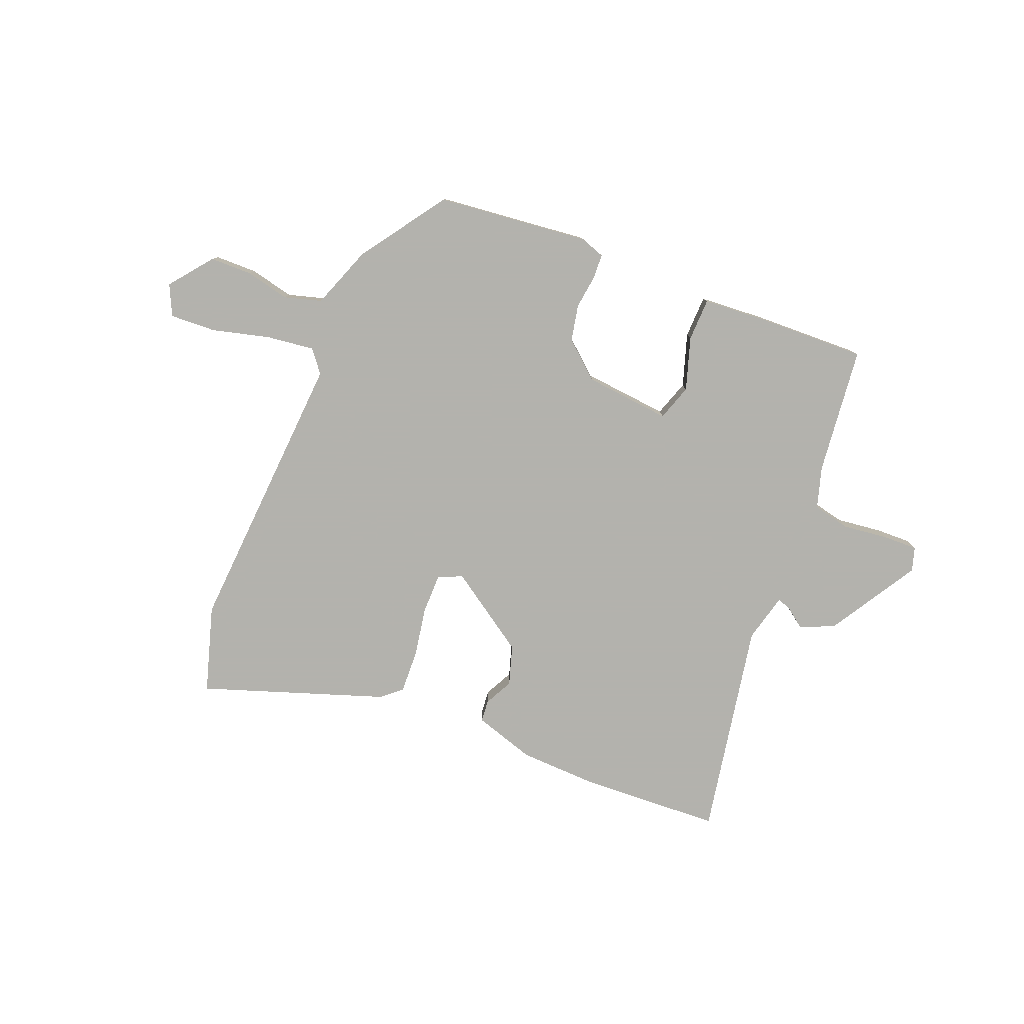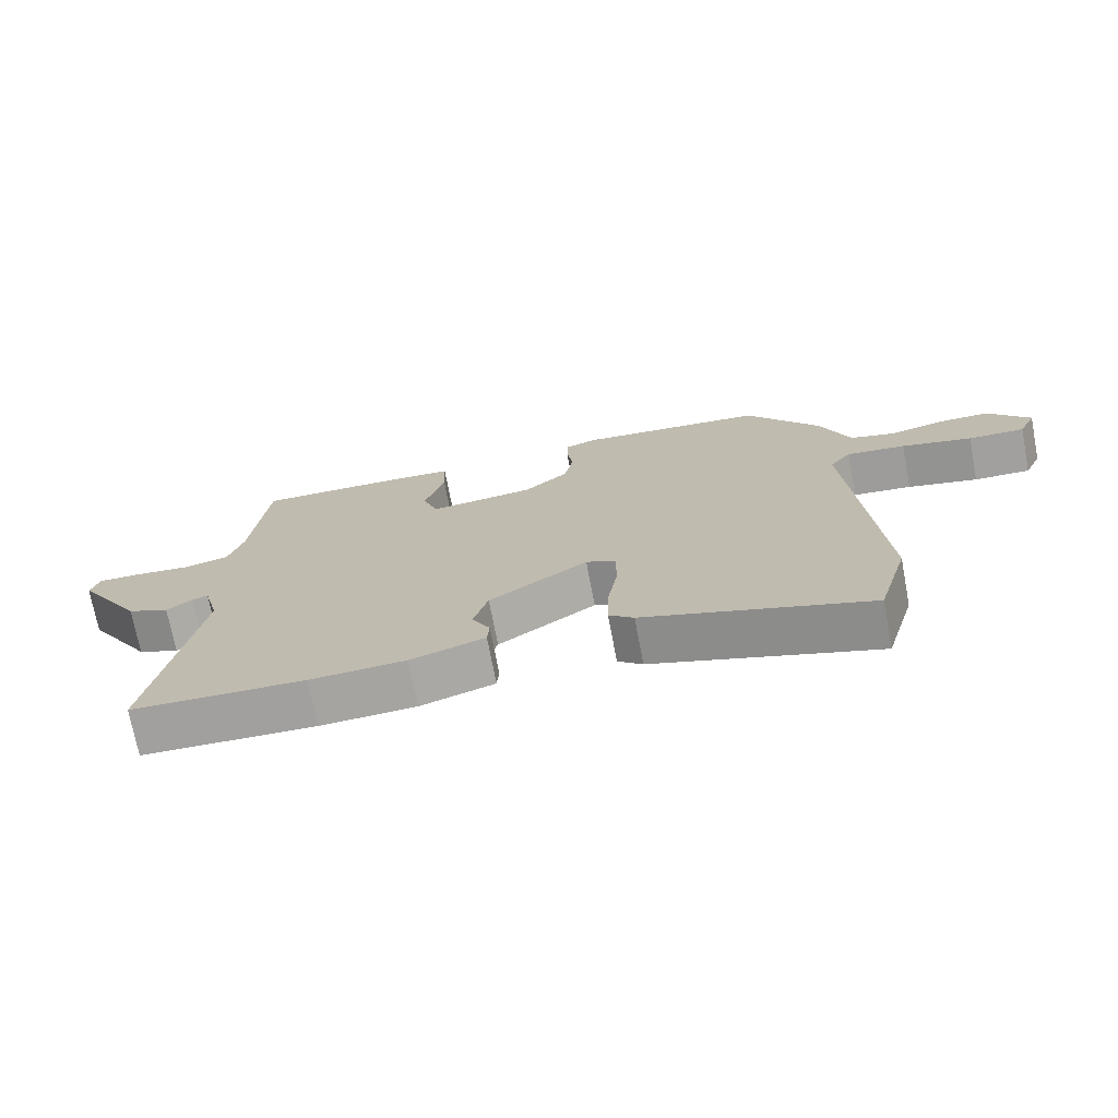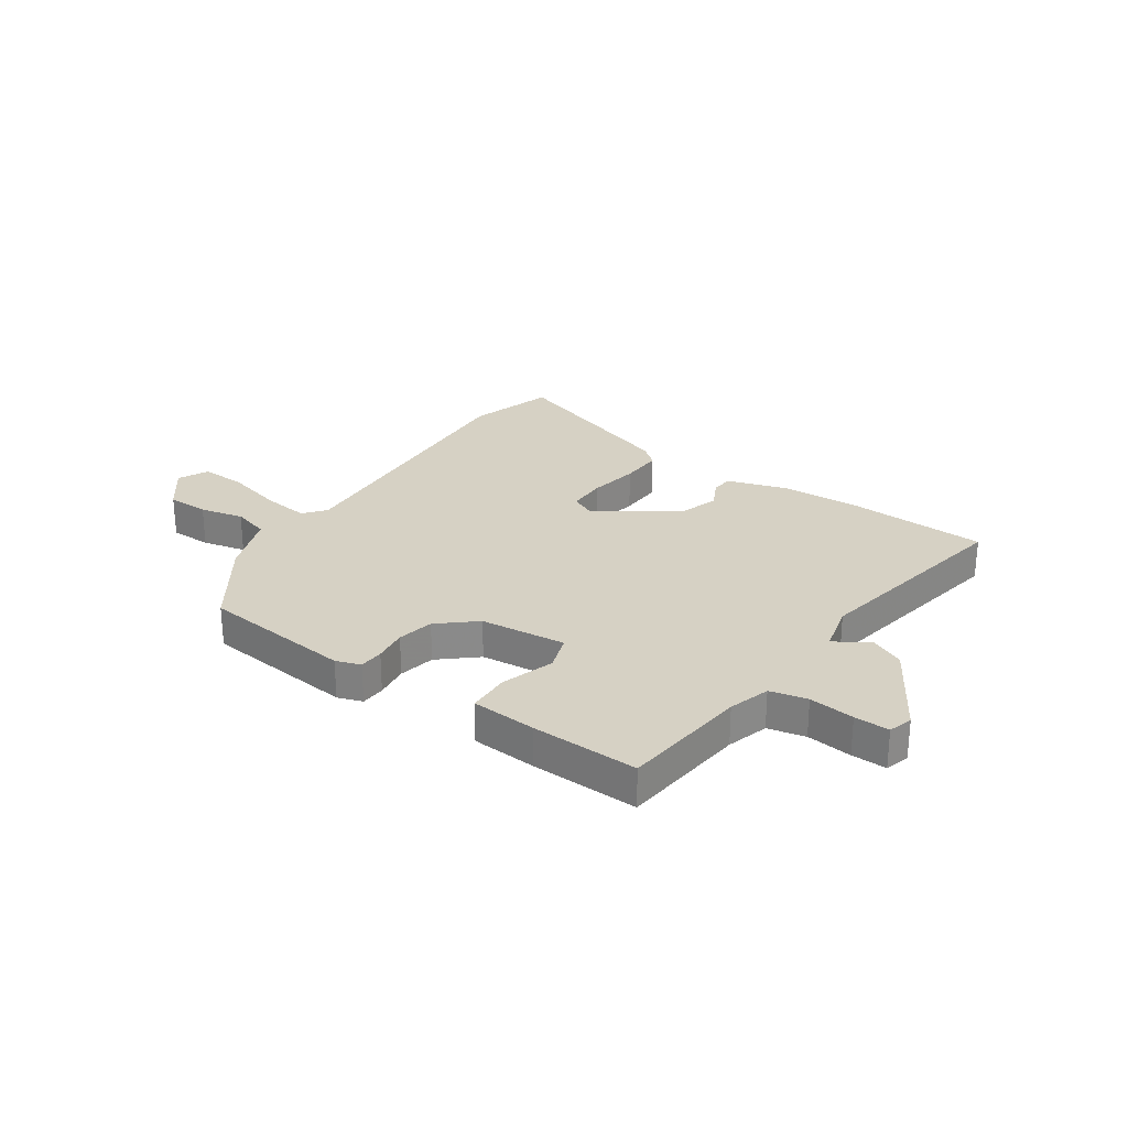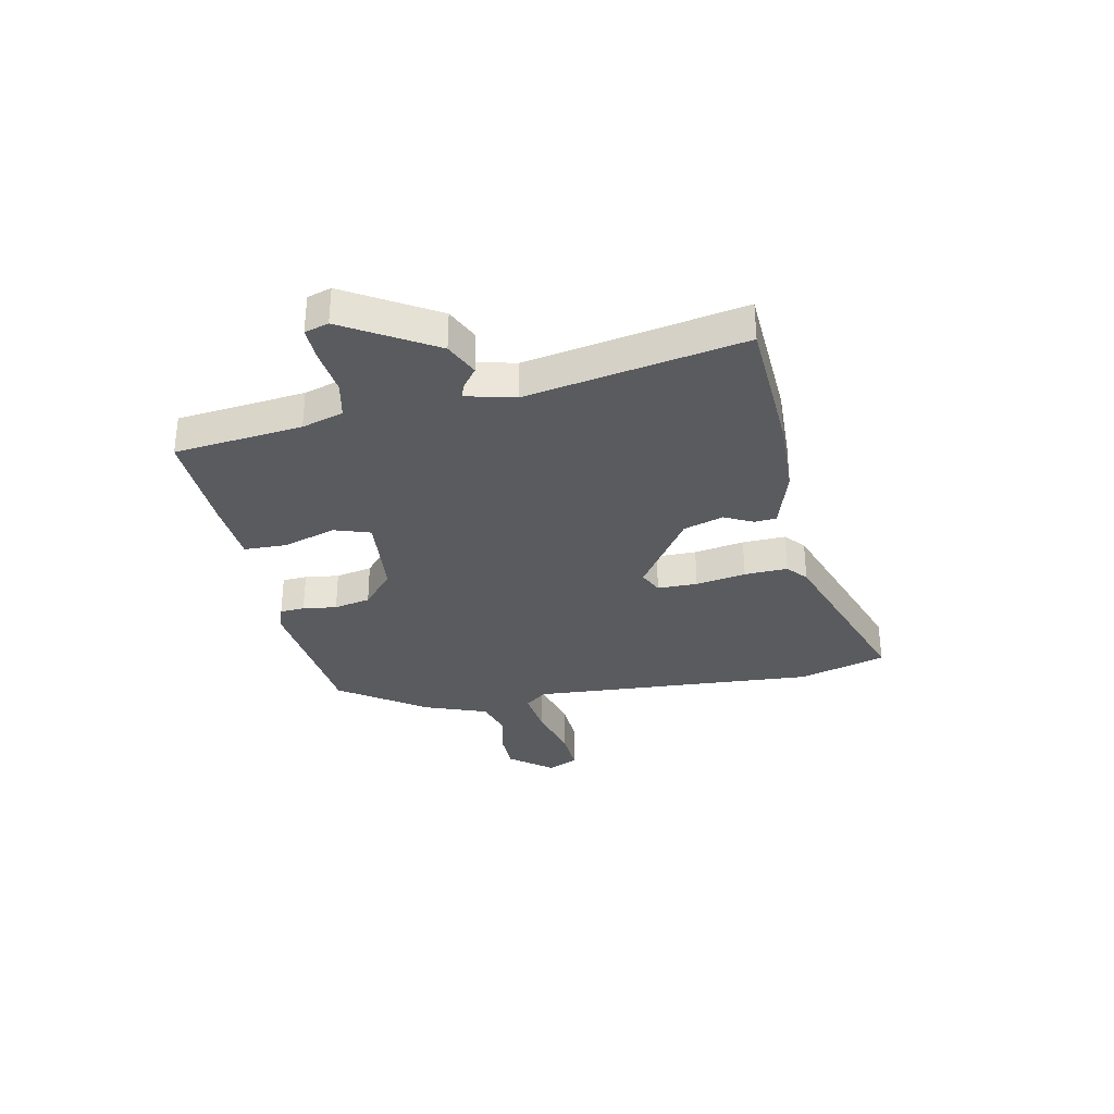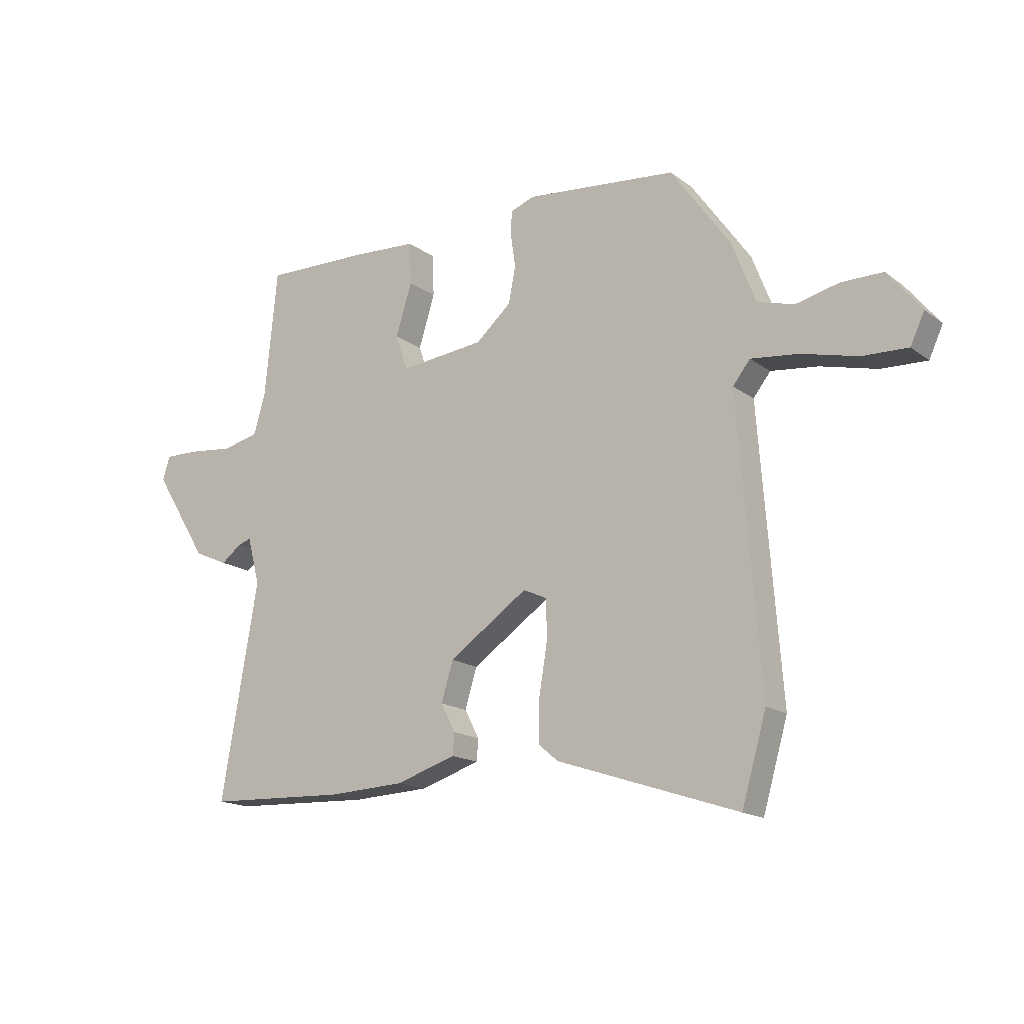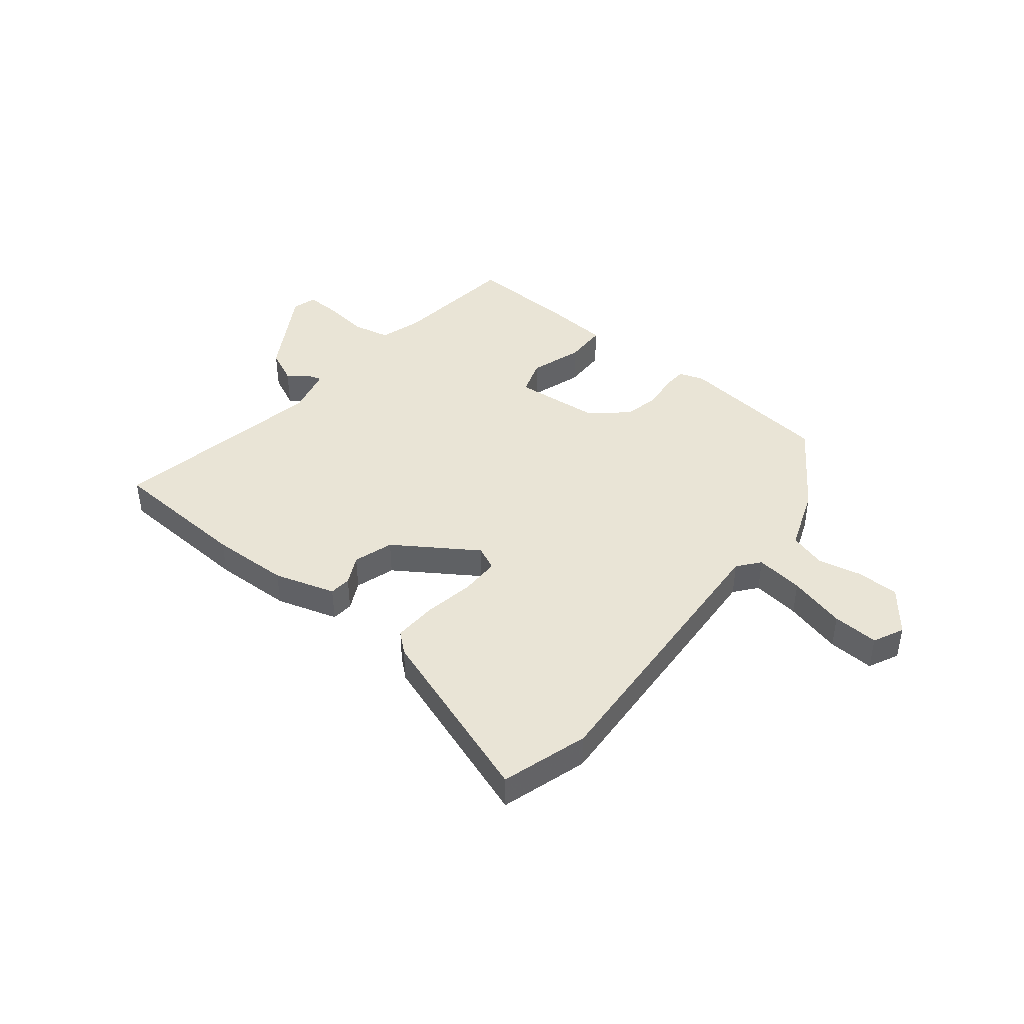
<metadata>
{"format":"obj","ext":"obj","renderer":"f3d","projection":"perspective","resolution":1024,"background":"white","views":[{"elev":-79.4,"azim":-21.2,"up":"+Y"},{"elev":-72.5,"azim":-169.2,"up":"+Z"},{"elev":27.0,"azim":35.0,"up":"+Y"},{"elev":-32.1,"azim":102.4,"up":"+Y"},{"elev":-16.2,"azim":-145.7,"up":"+Z"},{"elev":42.7,"azim":-140.3,"up":"+Y"}]}
</metadata>
<code>
v 0.588 0.07 -0.497
v 0.329 0.07 -0.507
v 0.186 0.07 -0.5
v 0.075 0.07 -0.464
v 0.072 0.07 -0.424
v 0.099 0.07 -0.372
v 0.077 0.07 -0.299
v -0.07 0.07 -0.198
v -0.114 0.07 -0.218
v -0.115 0.07 -0.291
v -0.1 0.07 -0.383
v -0.098 0.07 -0.462
v -0.135 0.07 -0.493
v -0.47 0.07 -0.604
v -0.516 0.07 -0.445
v -0.476 0.07 0.082
v -0.508 0.07 0.123
v -0.596 0.07 0.113
v -0.701 0.07 0.087
v -0.785 0.07 0.084
v -0.811 0.07 0.14
v -0.749 0.07 0.217
v -0.672 0.07 0.217
v -0.592 0.07 0.198
v -0.524 0.07 0.217
v -0.48 0.07 0.331
v -0.37 0.07 0.486
v -0.09 0.07 0.513
v -0.045 0.07 0.497
v -0.043 0.07 0.452
v -0.052 0.07 0.39
v -0.039 0.07 0.323
v 0.027 0.07 0.265
v 0.184 0.07 0.248
v 0.207 0.07 0.314
v 0.177 0.07 0.411
v 0.18 0.07 0.489
v 0.299 0.07 0.496
v 0.495 0.07 0.5
v 0.518 0.07 0.266
v 0.54 0.07 0.19
v 0.608 0.07 0.174
v 0.691 0.07 0.183
v 0.755 0.07 0.184
v 0.768 0.07 0.14
v 0.668 0.07 -0.022
v 0.605 0.07 -0.05
v 0.567 0.07 -0.021
v 0.543 0.07 -0.013
v 0.52 0.07 -0.101
v 0.588 0 -0.497
v 0.329 0 -0.507
v 0.186 0 -0.5
v 0.075 0 -0.464
v 0.072 0 -0.424
v 0.099 0 -0.372
v 0.077 0 -0.299
v -0.07 0 -0.198
v -0.114 0 -0.218
v -0.115 0 -0.291
v -0.1 0 -0.383
v -0.098 0 -0.462
v -0.135 0 -0.493
v -0.47 0 -0.604
v -0.516 0 -0.445
v -0.476 0 0.082
v -0.508 0 0.123
v -0.596 0 0.113
v -0.701 0 0.087
v -0.785 0 0.084
v -0.811 0 0.14
v -0.749 0 0.217
v -0.672 0 0.217
v -0.592 0 0.198
v -0.524 0 0.217
v -0.48 0 0.331
v -0.37 0 0.486
v -0.09 0 0.513
v -0.045 0 0.497
v -0.043 0 0.452
v -0.052 0 0.39
v -0.039 0 0.323
v 0.027 0 0.265
v 0.184 0 0.248
v 0.207 0 0.314
v 0.177 0 0.411
v 0.18 0 0.489
v 0.299 0 0.496
v 0.495 0 0.5
v 0.518 0 0.266
v 0.54 0 0.19
v 0.608 0 0.174
v 0.691 0 0.183
v 0.755 0 0.184
v 0.768 0 0.14
v 0.668 0 -0.022
v 0.605 0 -0.05
v 0.567 0 -0.021
v 0.543 0 -0.013
v 0.52 0 -0.101
f 45 46 47 48
f 45 48 49
f 42 43 44 45
f 42 45 49
f 41 42 49
f 40 41 49 50
f 38 39 40 50
f 35 36 37 38
f 34 35 38 50
f 28 29 30 31
f 28 31 32
f 25 26 27 28
f 25 28 32
f 24 25 32 33
f 22 23 24
f 21 22 24
f 18 19 20 21
f 17 18 21 24
f 13 14 15 16
f 11 12 13 16
f 10 11 16 17
f 9 10 17
f 8 9 17 24
f 3 4 5 6
f 3 6 7
f 2 3 7
f 1 2 7
f 24 33 34 50
f 8 24 50
f 1 7 8 50
f 98 97 96 95
f 99 98 95
f 95 94 93 92
f 99 95 92
f 99 92 91
f 100 99 91 90
f 100 90 89 88
f 88 87 86 85
f 100 88 85 84
f 81 80 79 78
f 82 81 78
f 78 77 76 75
f 82 78 75
f 83 82 75 74
f 74 73 72
f 74 72 71
f 71 70 69 68
f 74 71 68 67
f 66 65 64 63
f 66 63 62 61
f 67 66 61 60
f 67 60 59
f 74 67 59 58
f 56 55 54 53
f 57 56 53
f 57 53 52
f 57 52 51
f 100 84 83 74
f 100 74 58
f 100 58 57 51
f 1 51 52 2
f 2 52 53 3
f 3 53 54 4
f 4 54 55 5
f 5 55 56 6
f 6 56 57 7
f 7 57 58 8
f 8 58 59 9
f 9 59 60 10
f 10 60 61 11
f 11 61 62 12
f 12 62 63 13
f 13 63 64 14
f 14 64 65 15
f 15 65 66 16
f 16 66 67 17
f 17 67 68 18
f 18 68 69 19
f 19 69 70 20
f 20 70 71 21
f 21 71 72 22
f 22 72 73 23
f 23 73 74 24
f 24 74 75 25
f 25 75 76 26
f 26 76 77 27
f 27 77 78 28
f 28 78 79 29
f 29 79 80 30
f 30 80 81 31
f 31 81 82 32
f 32 82 83 33
f 33 83 84 34
f 34 84 85 35
f 35 85 86 36
f 36 86 87 37
f 37 87 88 38
f 38 88 89 39
f 39 89 90 40
f 40 90 91 41
f 41 91 92 42
f 42 92 93 43
f 43 93 94 44
f 44 94 95 45
f 45 95 96 46
f 46 96 97 47
f 47 97 98 48
f 48 98 99 49
f 49 99 100 50
f 50 100 51 1

</code>
